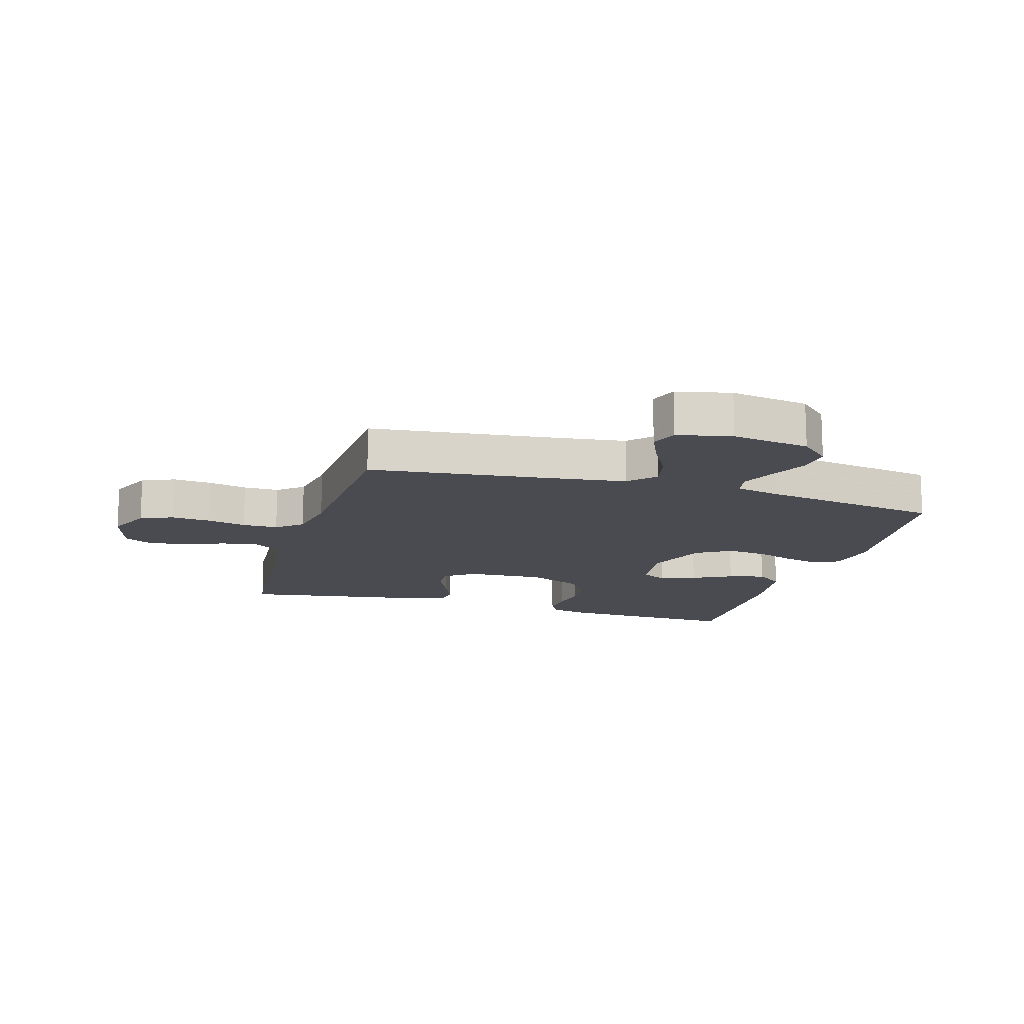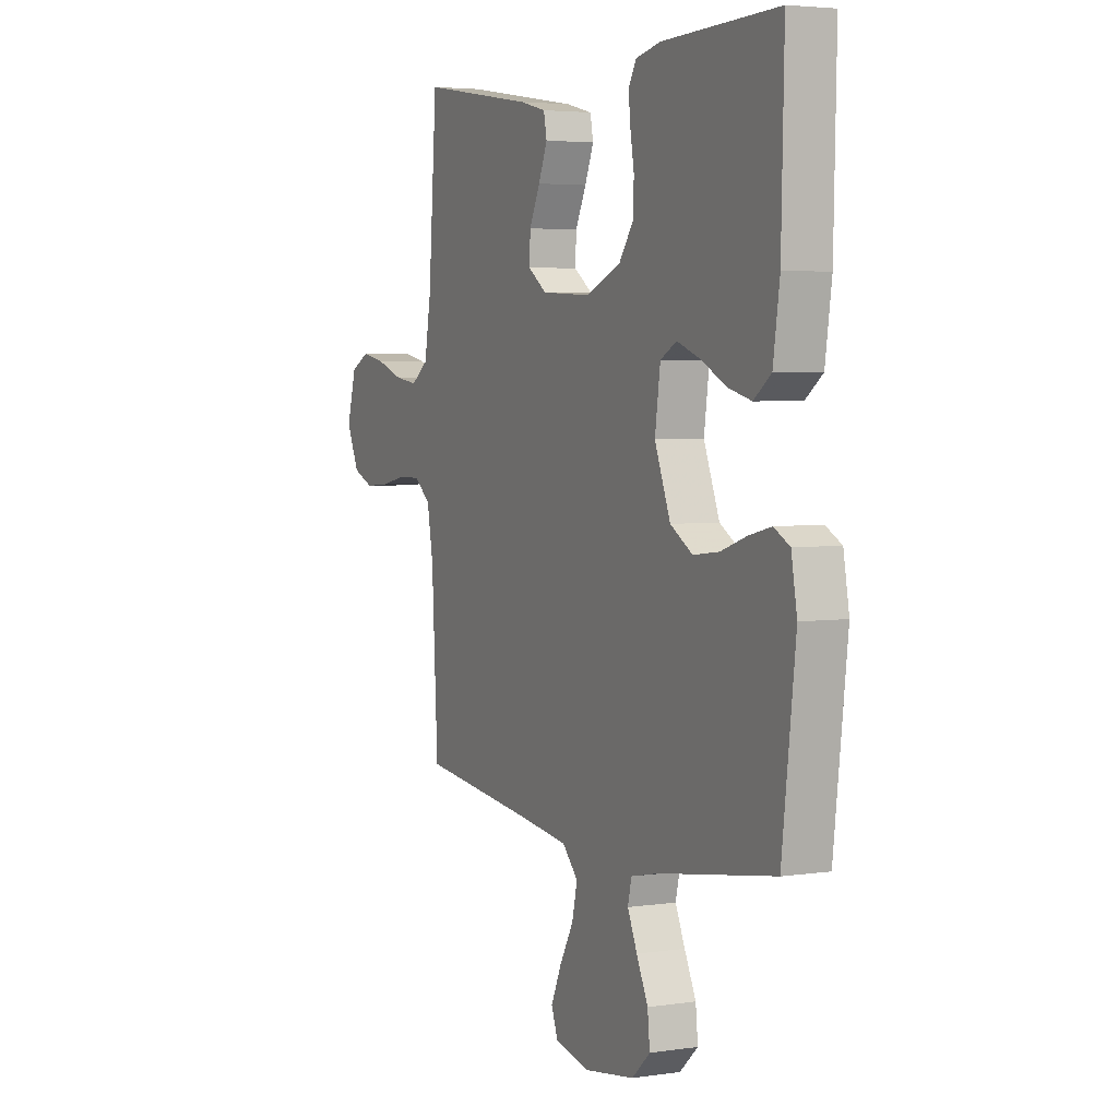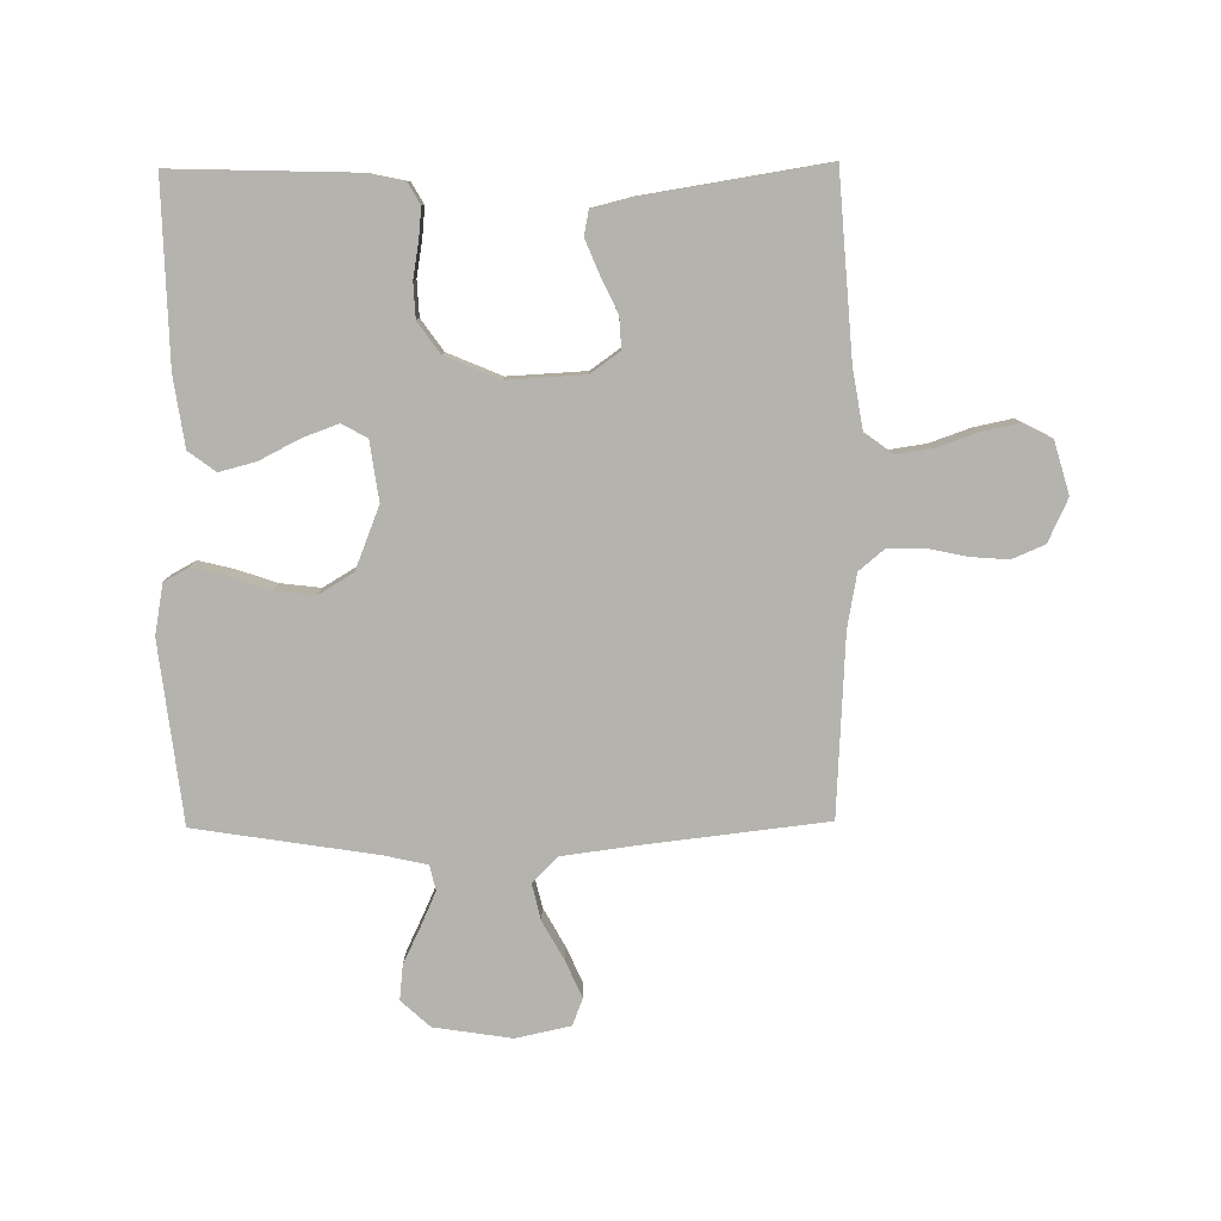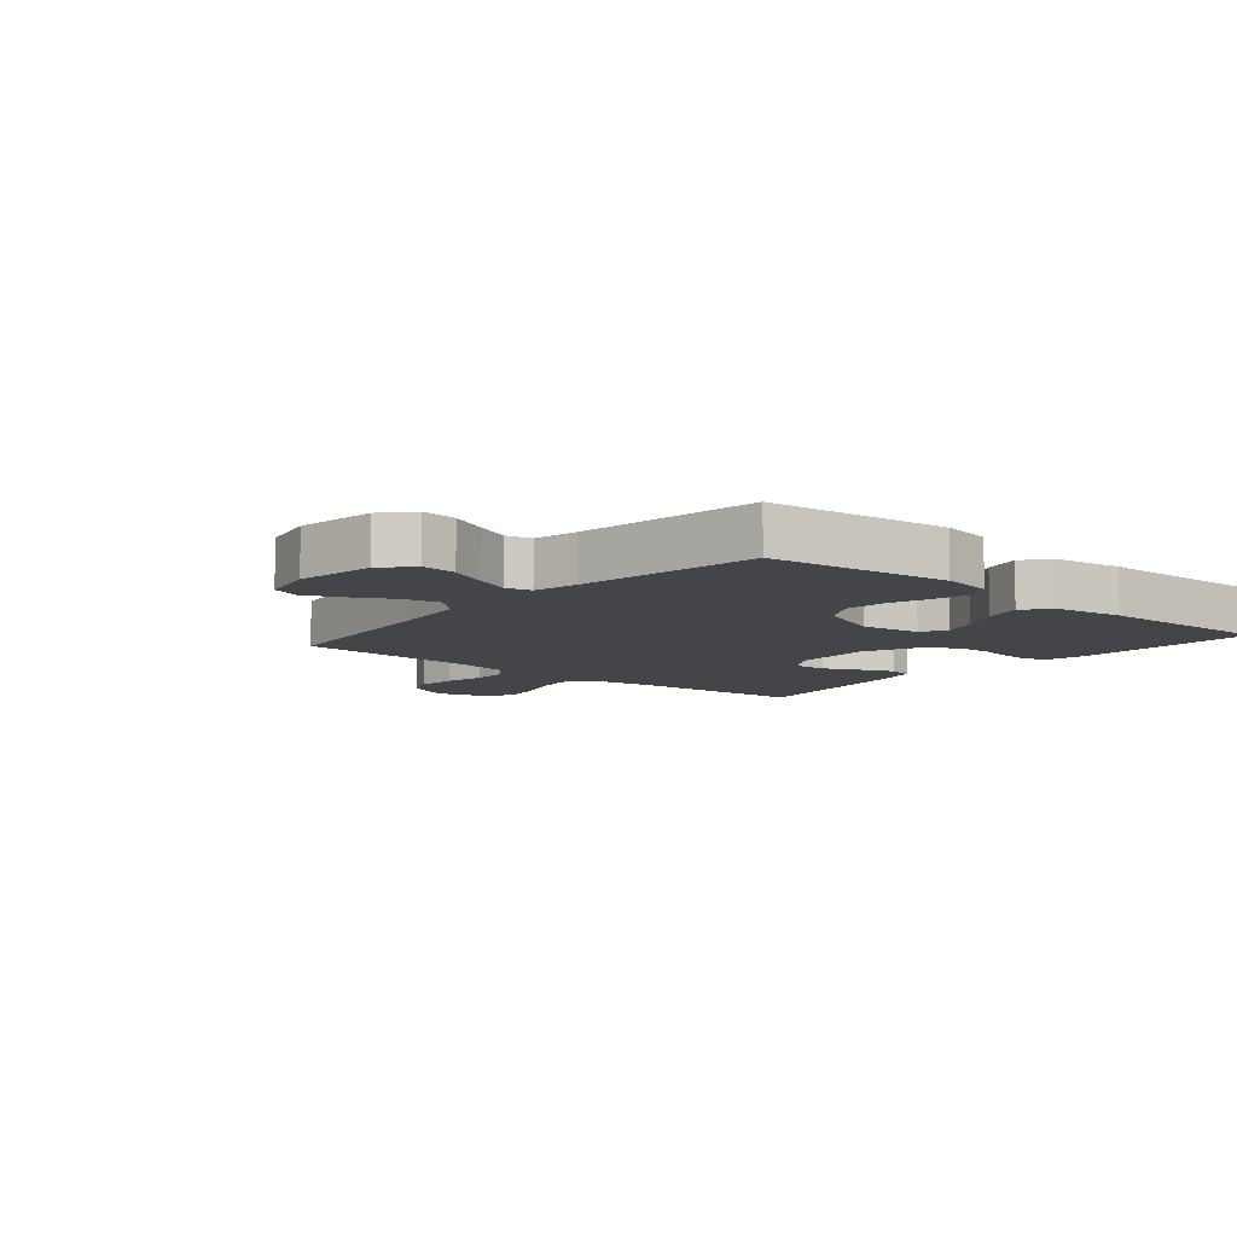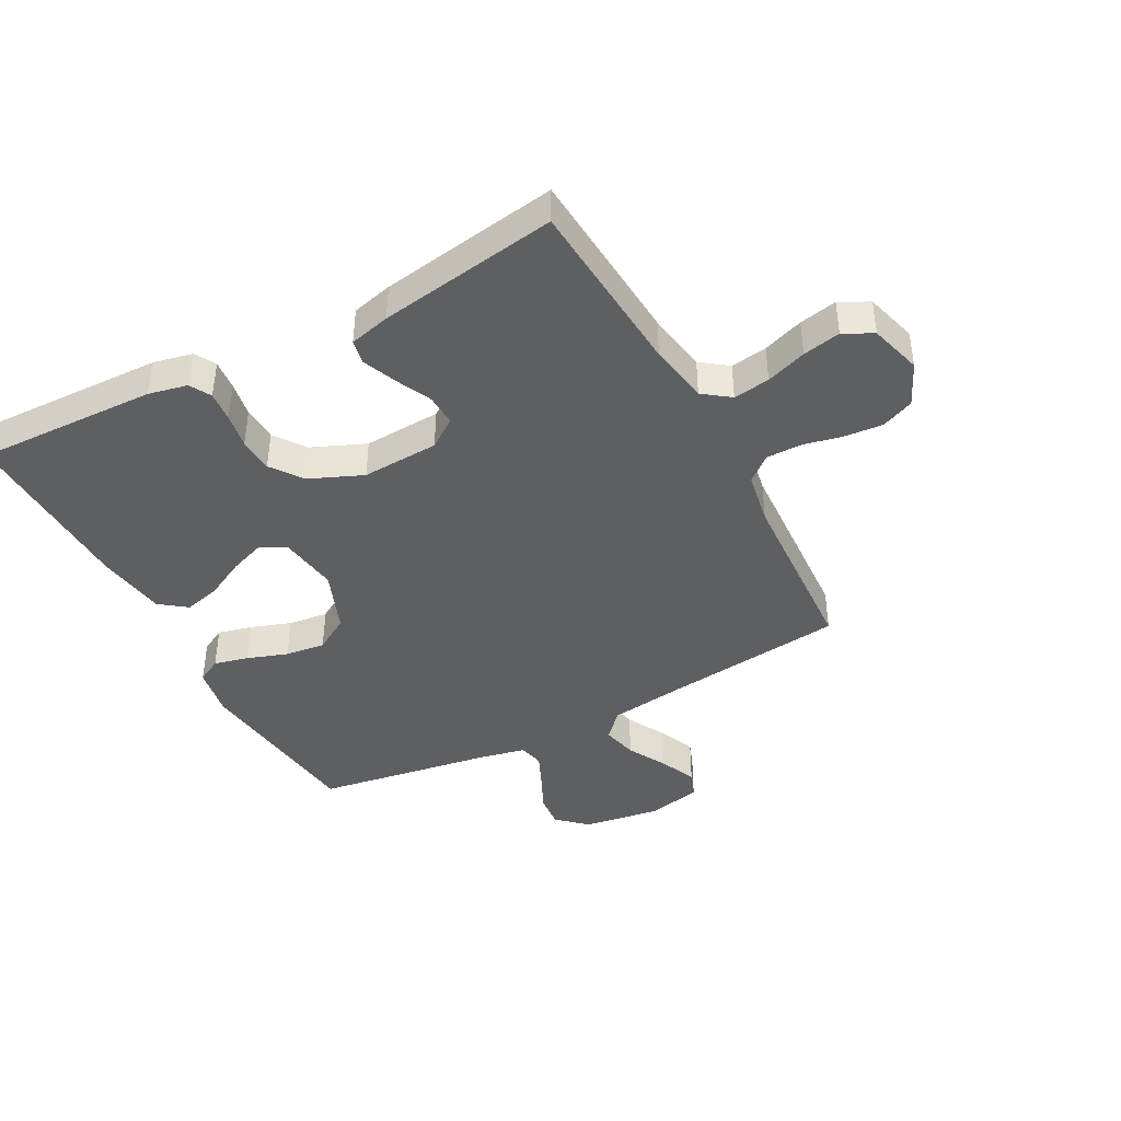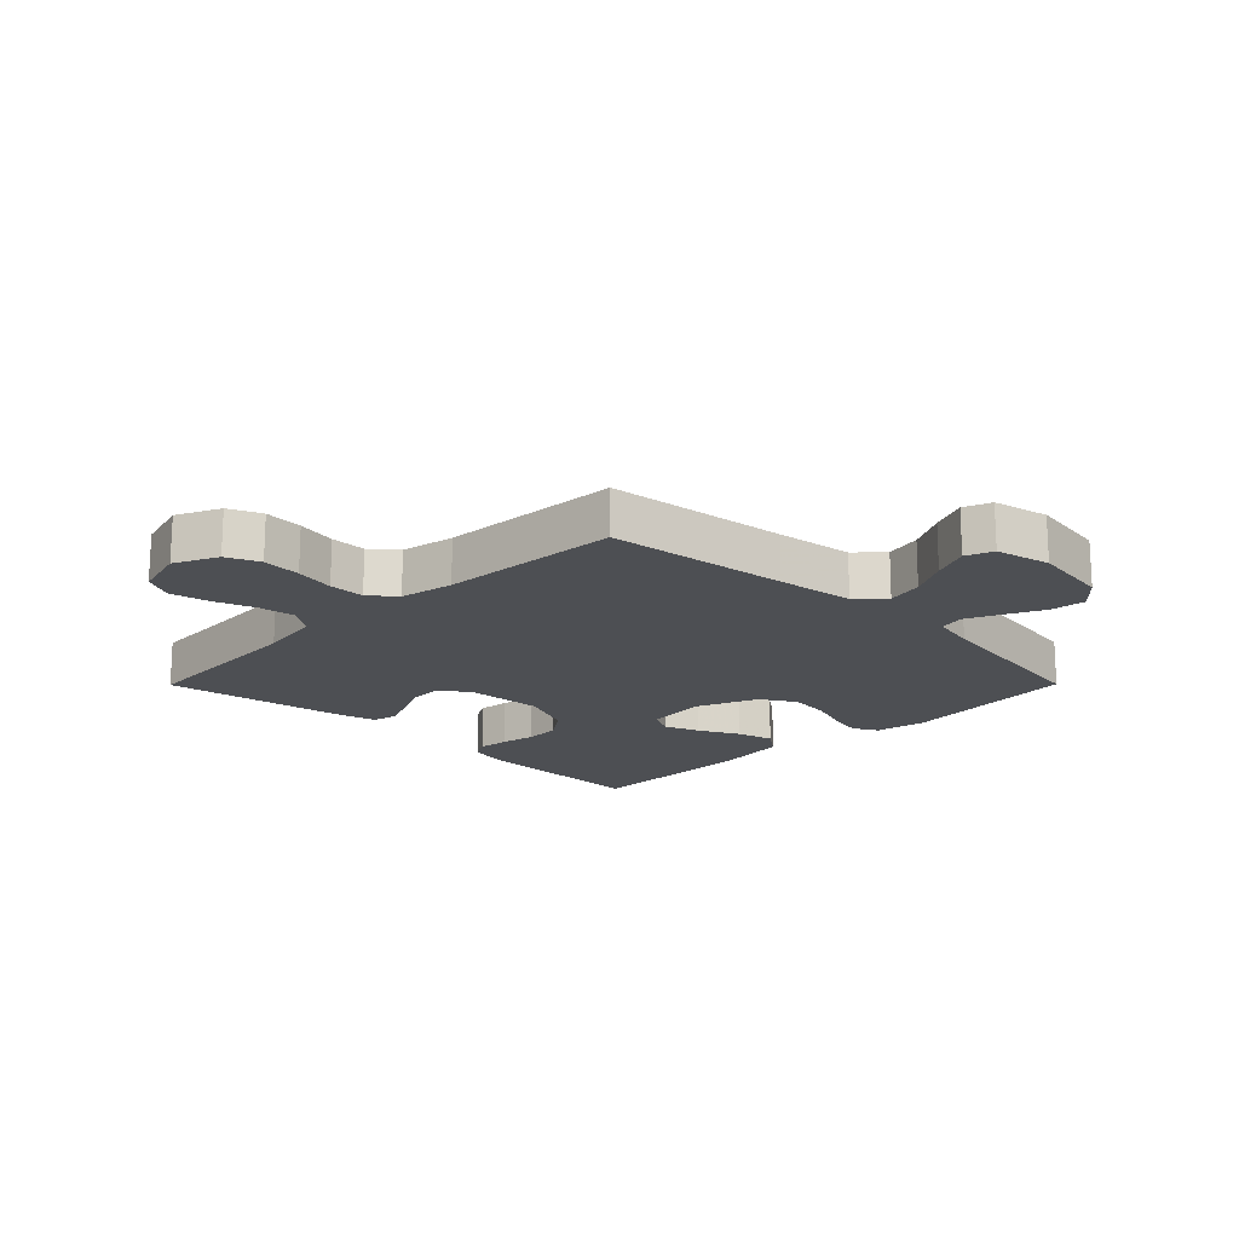
<metadata>
{"format":"obj","ext":"obj","renderer":"f3d","projection":"perspective","resolution":1024,"background":"white","views":[{"elev":-14.5,"azim":163.5,"up":"+Y"},{"elev":4.0,"azim":-116.0,"up":"+Z"},{"elev":-79.9,"azim":0.6,"up":"+Y"},{"elev":-8.8,"azim":-130.4,"up":"+Y"},{"elev":-41.8,"azim":28.0,"up":"+Y"},{"elev":-17.5,"azim":135.2,"up":"+Y"}]}
</metadata>
<code>
v 0.5 0.07 -0.5
v 0.2 0.07 -0.535
v 0.072 0.07 -0.552
v 0.031 0.07 -0.595
v 0.045 0.07 -0.655
v 0.081 0.07 -0.72
v 0.108 0.07 -0.781
v 0.091 0.07 -0.826
v 0 0.07 -0.846
v -0.13 0.07 -0.826
v -0.178 0.07 -0.782
v -0.172 0.07 -0.724
v -0.142 0.07 -0.661
v -0.117 0.07 -0.605
v -0.127 0.07 -0.563
v -0.2 0.07 -0.547
v -0.5 0.07 -0.5
v -0.535 0.07 -0.2
v -0.52 0.07 -0.116
v -0.479 0.07 -0.094
v -0.421 0.07 -0.108
v -0.354 0.07 -0.131
v -0.287 0.07 -0.139
v -0.229 0.07 -0.104
v -0.188 0.07 0
v -0.202 0.07 0.099
v -0.244 0.07 0.122
v -0.304 0.07 0.1
v -0.37 0.07 0.066
v -0.431 0.07 0.05
v -0.476 0.07 0.084
v -0.493 0.07 0.2
v -0.5 0.07 0.5
v -0.2 0.07 0.491
v -0.135 0.07 0.477
v -0.115 0.07 0.442
v -0.12 0.07 0.391
v -0.13 0.07 0.333
v -0.127 0.07 0.274
v -0.09 0.07 0.222
v 0 0.07 0.184
v 0.129 0.07 0.191
v 0.178 0.07 0.226
v 0.175 0.07 0.279
v 0.147 0.07 0.338
v 0.124 0.07 0.394
v 0.132 0.07 0.435
v 0.2 0.07 0.452
v 0.5 0.07 0.5
v 0.522 0.07 0.2
v 0.539 0.07 0.099
v 0.584 0.07 0.066
v 0.645 0.07 0.075
v 0.713 0.07 0.099
v 0.776 0.07 0.112
v 0.825 0.07 0.087
v 0.85 0.07 0
v 0.817 0.07 -0.072
v 0.763 0.07 -0.095
v 0.699 0.07 -0.09
v 0.633 0.07 -0.076
v 0.574 0.07 -0.076
v 0.532 0.07 -0.111
v 0.516 0.07 -0.2
v 0.5 0 -0.5
v 0.2 0 -0.535
v 0.072 0 -0.552
v 0.031 0 -0.595
v 0.045 0 -0.655
v 0.081 0 -0.72
v 0.108 0 -0.781
v 0.091 0 -0.826
v 0 0 -0.846
v -0.13 0 -0.826
v -0.178 0 -0.782
v -0.172 0 -0.724
v -0.142 0 -0.661
v -0.117 0 -0.605
v -0.127 0 -0.563
v -0.2 0 -0.547
v -0.5 0 -0.5
v -0.535 0 -0.2
v -0.52 0 -0.116
v -0.479 0 -0.094
v -0.421 0 -0.108
v -0.354 0 -0.131
v -0.287 0 -0.139
v -0.229 0 -0.104
v -0.188 0 0
v -0.202 0 0.099
v -0.244 0 0.122
v -0.304 0 0.1
v -0.37 0 0.066
v -0.431 0 0.05
v -0.476 0 0.084
v -0.493 0 0.2
v -0.5 0 0.5
v -0.2 0 0.491
v -0.135 0 0.477
v -0.115 0 0.442
v -0.12 0 0.391
v -0.13 0 0.333
v -0.127 0 0.274
v -0.09 0 0.222
v 0 0 0.184
v 0.129 0 0.191
v 0.178 0 0.226
v 0.175 0 0.279
v 0.147 0 0.338
v 0.124 0 0.394
v 0.132 0 0.435
v 0.2 0 0.452
v 0.5 0 0.5
v 0.522 0 0.2
v 0.539 0 0.099
v 0.584 0 0.066
v 0.645 0 0.075
v 0.713 0 0.099
v 0.776 0 0.112
v 0.825 0 0.087
v 0.85 0 0
v 0.817 0 -0.072
v 0.763 0 -0.095
v 0.699 0 -0.09
v 0.633 0 -0.076
v 0.574 0 -0.076
v 0.532 0 -0.111
v 0.516 0 -0.2
f 58 59 60 61
f 58 61 62
f 57 58 62
f 56 57 62
f 53 54 55 56
f 52 53 56 62
f 51 52 62 63
f 47 48 49 50
f 44 45 46 47
f 44 47 50 51
f 35 36 37 38
f 33 34 35 38
f 33 38 39
f 32 33 39 40
f 28 29 30 31
f 27 28 31 32
f 19 20 21 22
f 19 22 23
f 16 17 18 19
f 15 16 19 23
f 10 11 12 13
f 10 13 14
f 9 10 14
f 8 9 14 15
f 5 6 7 8
f 64 1 2
f 64 2 3
f 63 64 3
f 43 44 51 63
f 42 43 63 3
f 41 42 3 4
f 27 32 40 41
f 26 27 41
f 25 26 41 4
f 24 25 4 5
f 15 23 24
f 5 8 15 24
f 125 124 123 122
f 126 125 122
f 126 122 121
f 126 121 120
f 120 119 118 117
f 126 120 117 116
f 127 126 116 115
f 114 113 112 111
f 111 110 109 108
f 115 114 111 108
f 102 101 100 99
f 102 99 98 97
f 103 102 97
f 104 103 97 96
f 95 94 93 92
f 96 95 92 91
f 86 85 84 83
f 87 86 83
f 83 82 81 80
f 87 83 80 79
f 77 76 75 74
f 78 77 74
f 78 74 73
f 79 78 73 72
f 72 71 70 69
f 66 65 128
f 67 66 128
f 67 128 127
f 127 115 108 107
f 67 127 107 106
f 68 67 106 105
f 105 104 96 91
f 105 91 90
f 68 105 90 89
f 69 68 89 88
f 88 87 79
f 88 79 72 69
f 1 65 66 2
f 2 66 67 3
f 3 67 68 4
f 4 68 69 5
f 5 69 70 6
f 6 70 71 7
f 7 71 72 8
f 8 72 73 9
f 9 73 74 10
f 10 74 75 11
f 11 75 76 12
f 12 76 77 13
f 13 77 78 14
f 14 78 79 15
f 15 79 80 16
f 16 80 81 17
f 17 81 82 18
f 18 82 83 19
f 19 83 84 20
f 20 84 85 21
f 21 85 86 22
f 22 86 87 23
f 23 87 88 24
f 24 88 89 25
f 25 89 90 26
f 26 90 91 27
f 27 91 92 28
f 28 92 93 29
f 29 93 94 30
f 30 94 95 31
f 31 95 96 32
f 32 96 97 33
f 33 97 98 34
f 34 98 99 35
f 35 99 100 36
f 36 100 101 37
f 37 101 102 38
f 38 102 103 39
f 39 103 104 40
f 40 104 105 41
f 41 105 106 42
f 42 106 107 43
f 43 107 108 44
f 44 108 109 45
f 45 109 110 46
f 46 110 111 47
f 47 111 112 48
f 48 112 113 49
f 49 113 114 50
f 50 114 115 51
f 51 115 116 52
f 52 116 117 53
f 53 117 118 54
f 54 118 119 55
f 55 119 120 56
f 56 120 121 57
f 57 121 122 58
f 58 122 123 59
f 59 123 124 60
f 60 124 125 61
f 61 125 126 62
f 62 126 127 63
f 63 127 128 64
f 64 128 65 1

</code>
